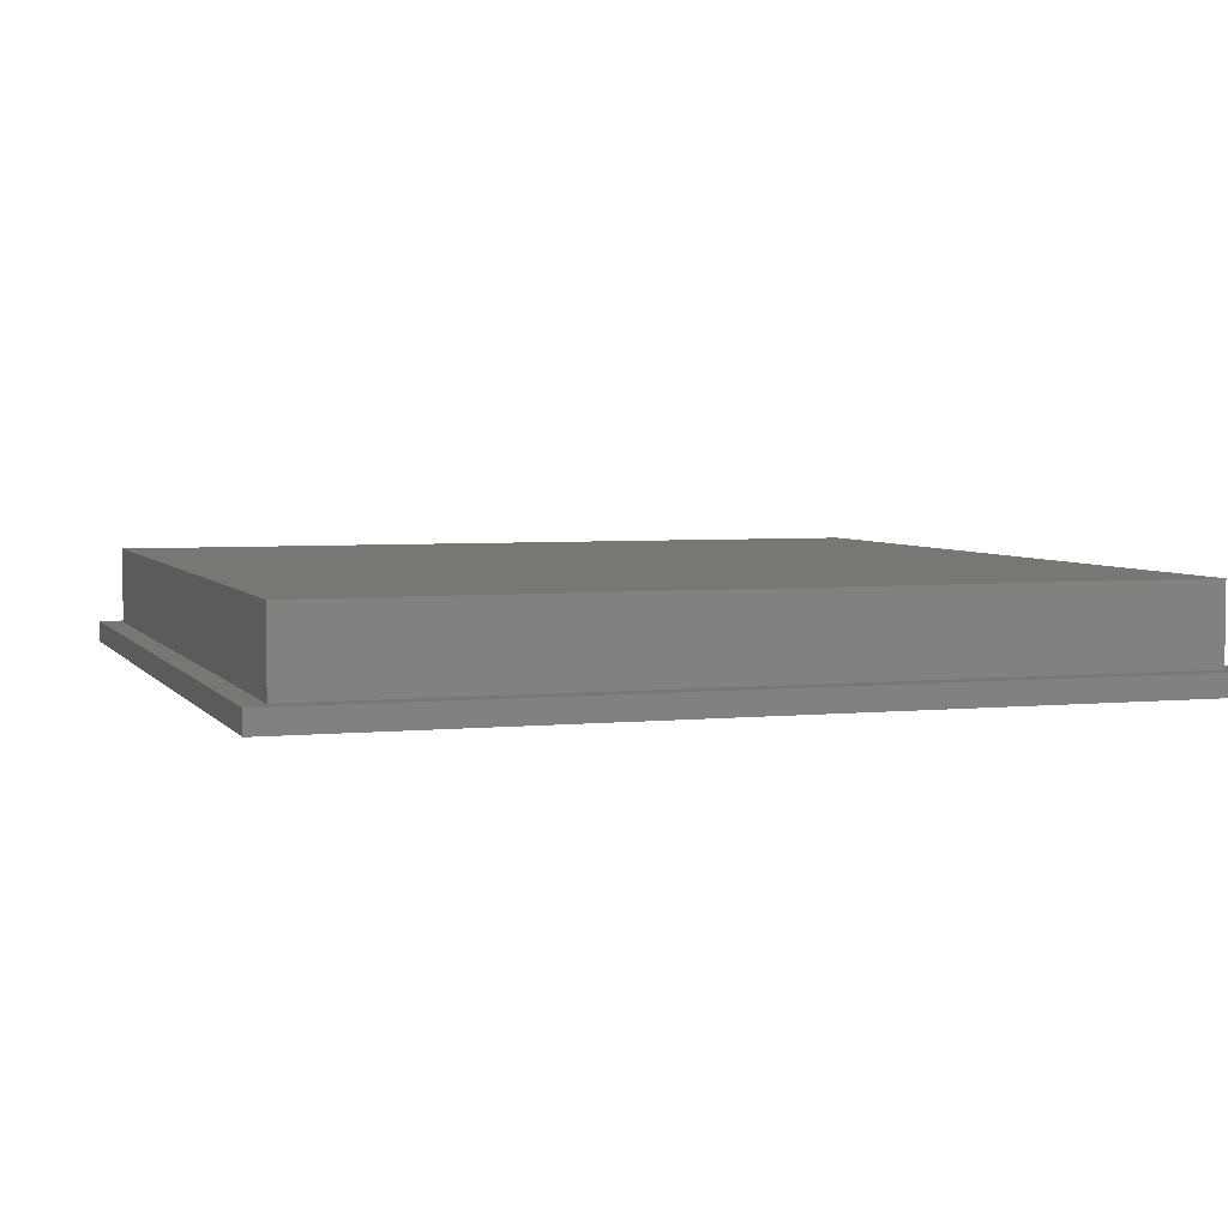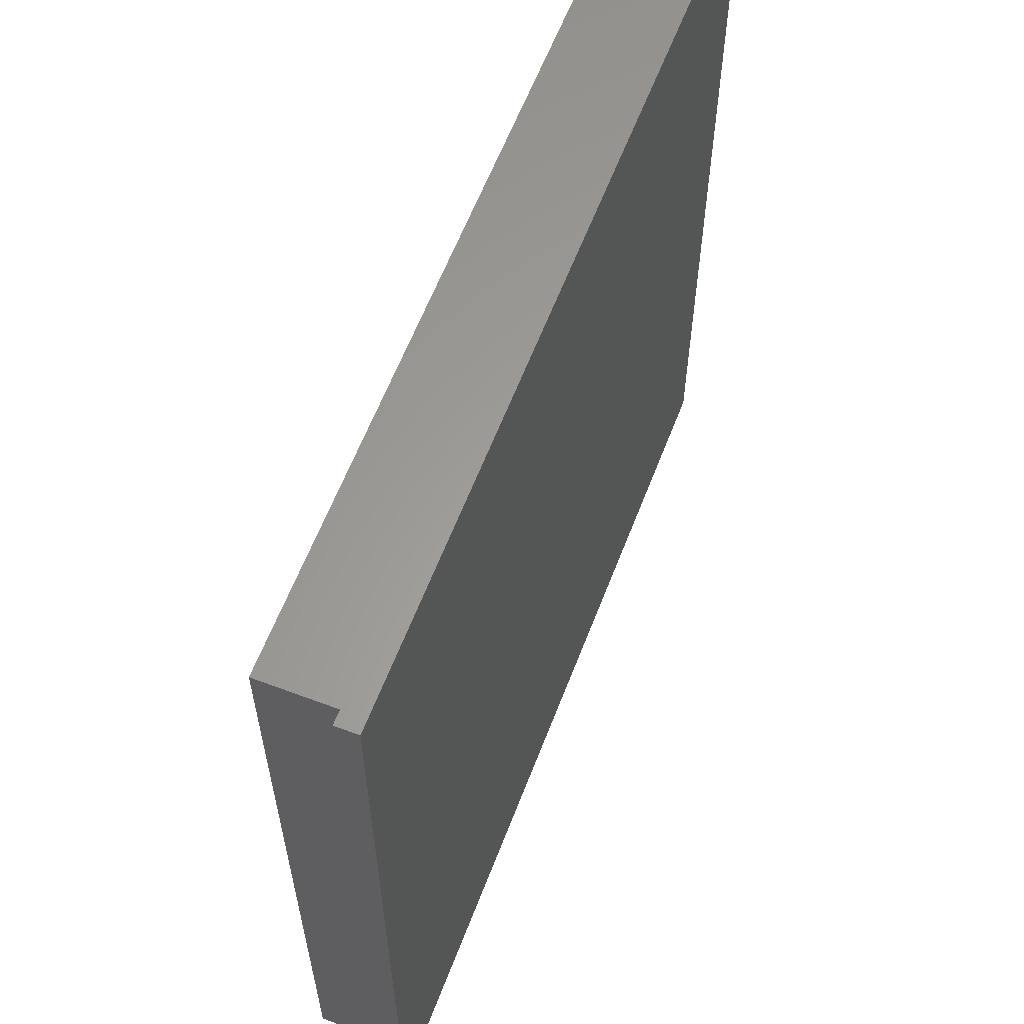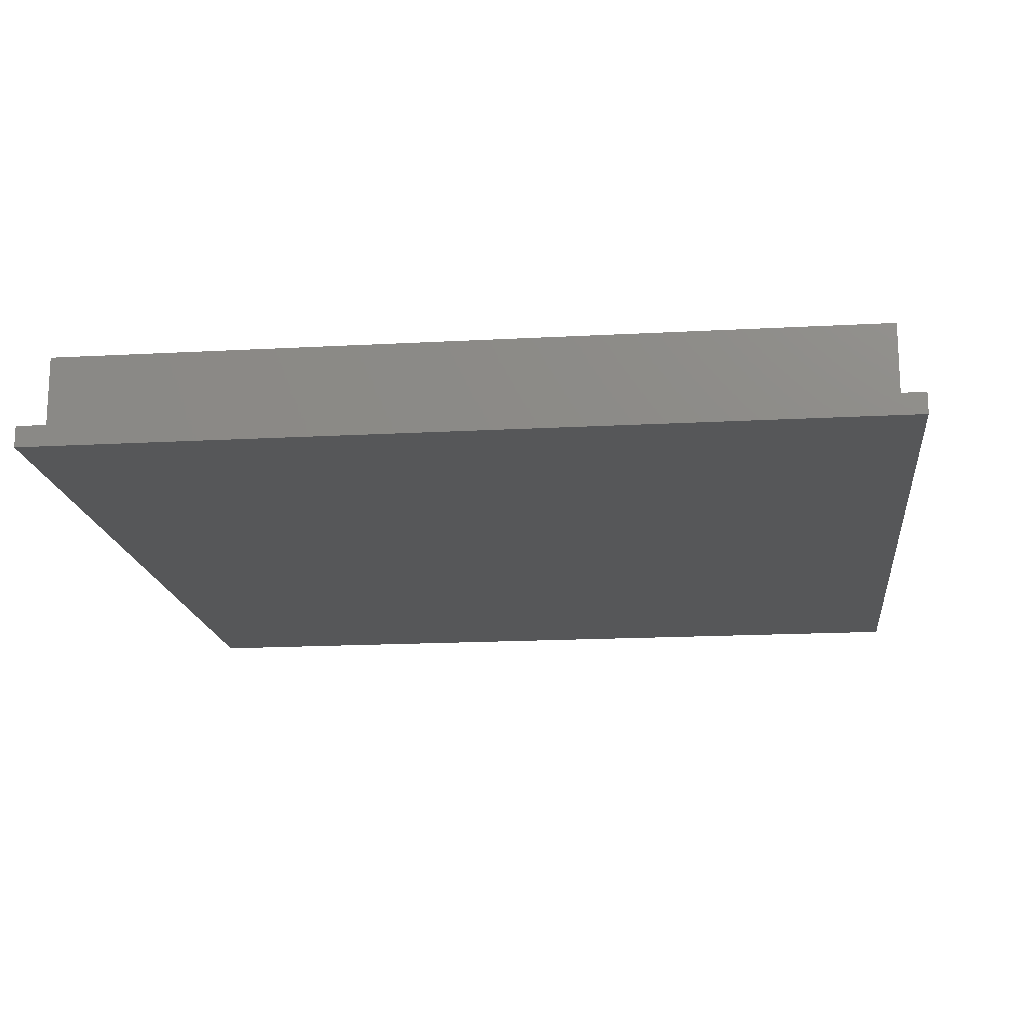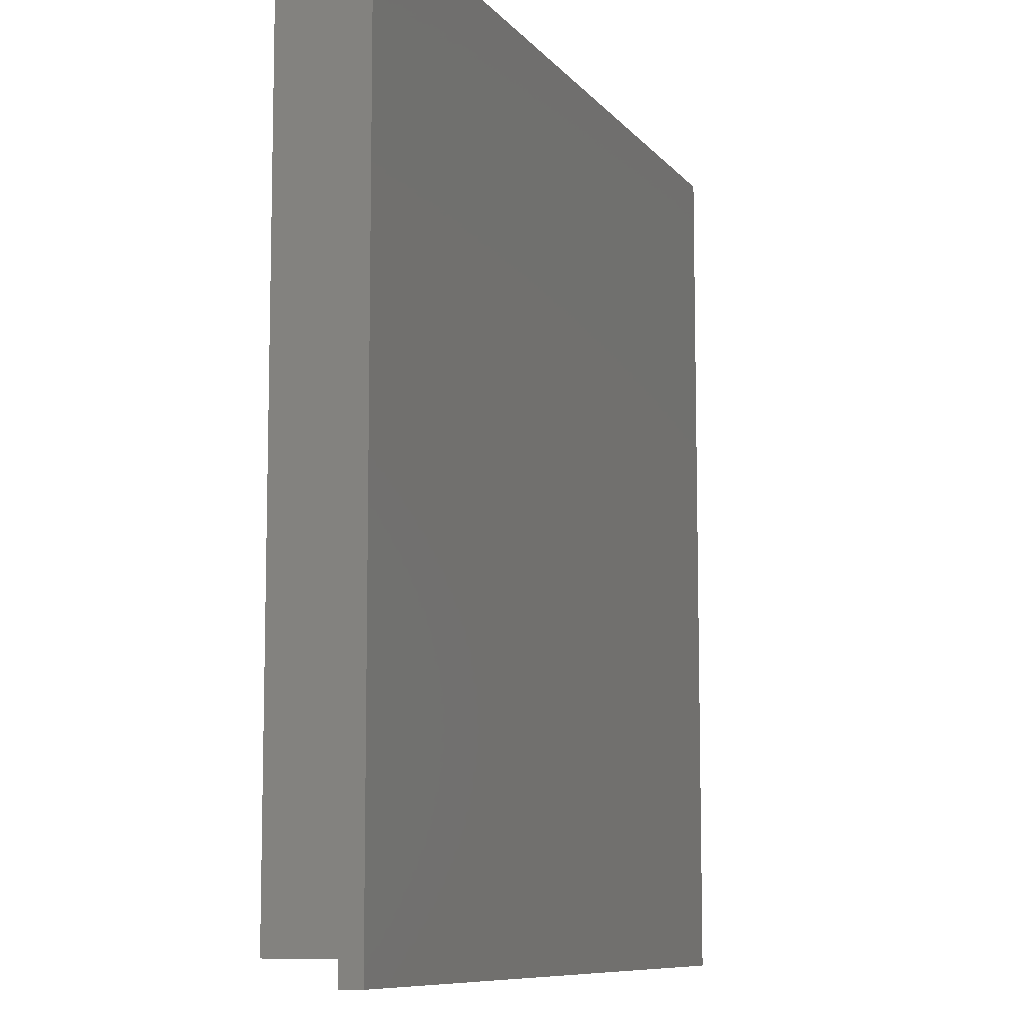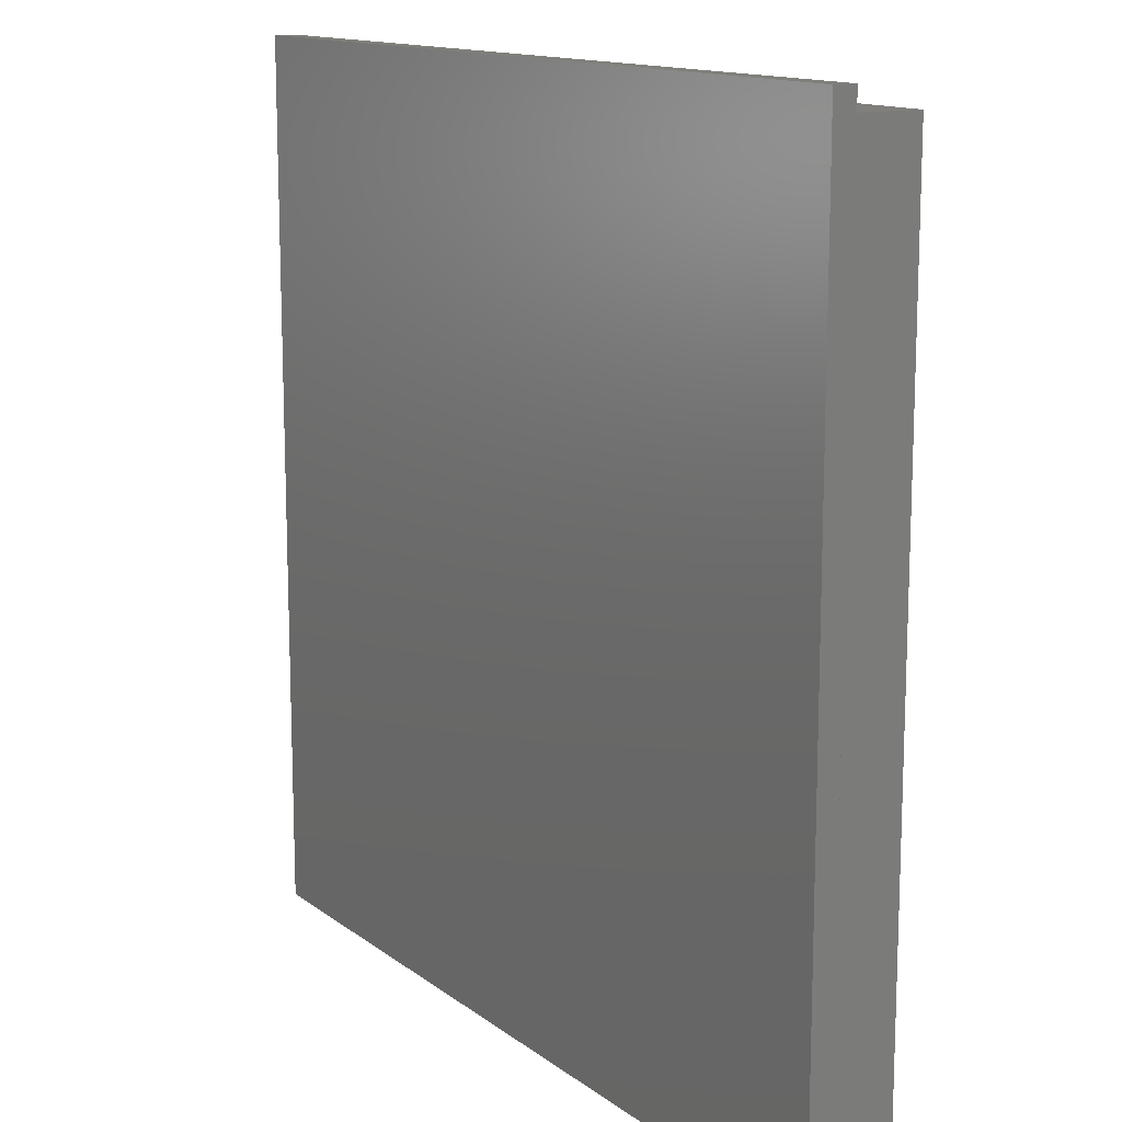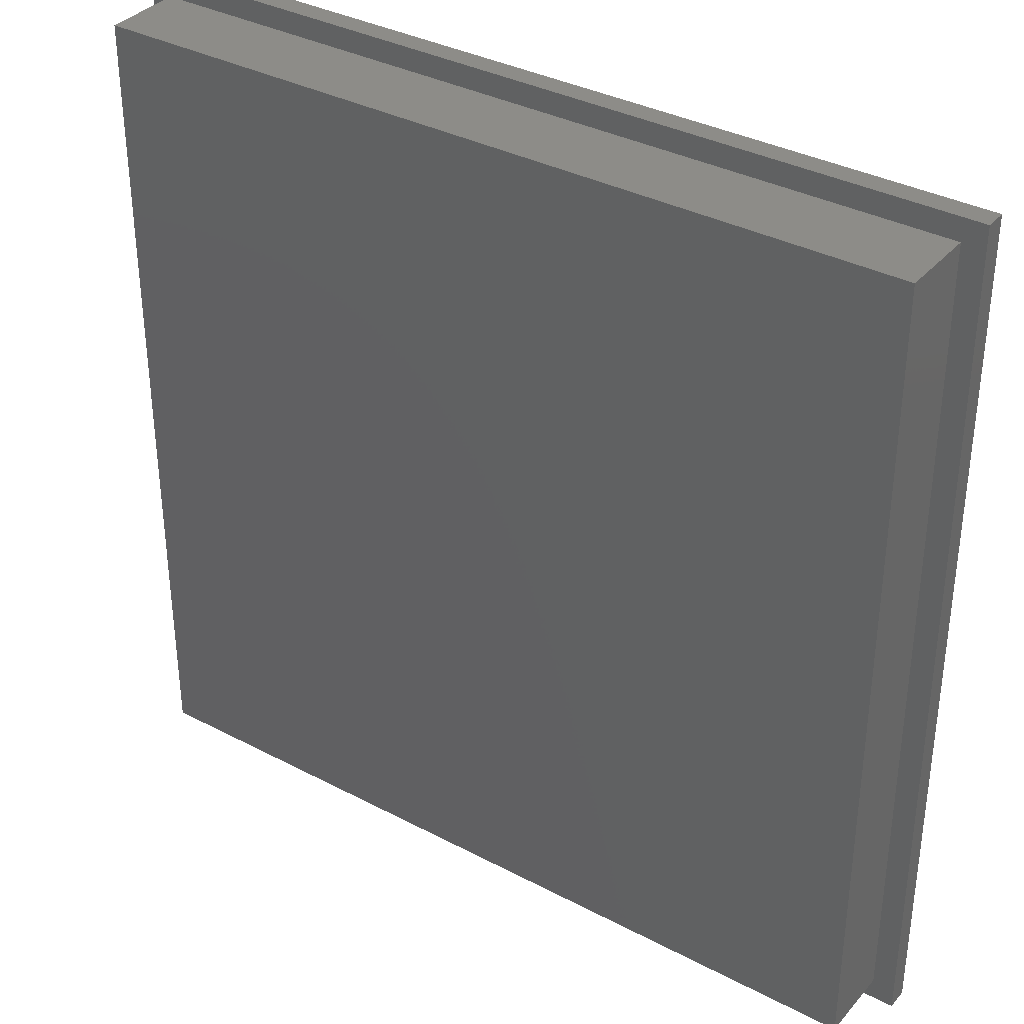
<metadata>
{"format":"stl","ext":"stl","renderer":"f3d","projection":"perspective","resolution":1024,"background":"white","views":[{"elev":4.3,"azim":-108.5,"up":"+Z"},{"elev":61.1,"azim":111.0,"up":"+Y"},{"elev":-16.7,"azim":96.4,"up":"+Z"},{"elev":-9.0,"azim":111.5,"up":"+Y"},{"elev":13.5,"azim":-122.1,"up":"+Y"},{"elev":35.4,"azim":34.9,"up":"+Y"}]}
</metadata>
<code>
# stl→obj: 16 verts, 28 faces
v 100 0 2.5
v 100 100 0
v 100 100 2.5
v 100 0 0
v 97.42 97.42 2.5
v 2.575 97.42 2.5
v 0 100 2.5
v 2.575 2.575 2.5
v 97.42 2.575 2.5
v 0 0 2.5
v 0 0 0
v 0 100 0
v 97.42 2.575 11.5
v 97.42 97.42 11.5
v 2.575 97.42 11.5
v 2.575 2.575 11.5
f 1 2 3
f 2 1 4
f 3 5 1
f 3 6 5
f 6 7 8
f 7 6 3
f 9 1 5
f 8 1 9
f 8 10 1
f 10 8 7
f 11 7 12
f 7 11 10
f 2 7 3
f 7 2 12
f 11 1 10
f 1 11 4
f 13 5 14
f 5 13 9
f 15 13 14
f 13 15 16
f 8 15 6
f 15 8 16
f 5 15 14
f 15 5 6
f 8 13 16
f 13 8 9
f 11 2 4
f 2 11 12

</code>
